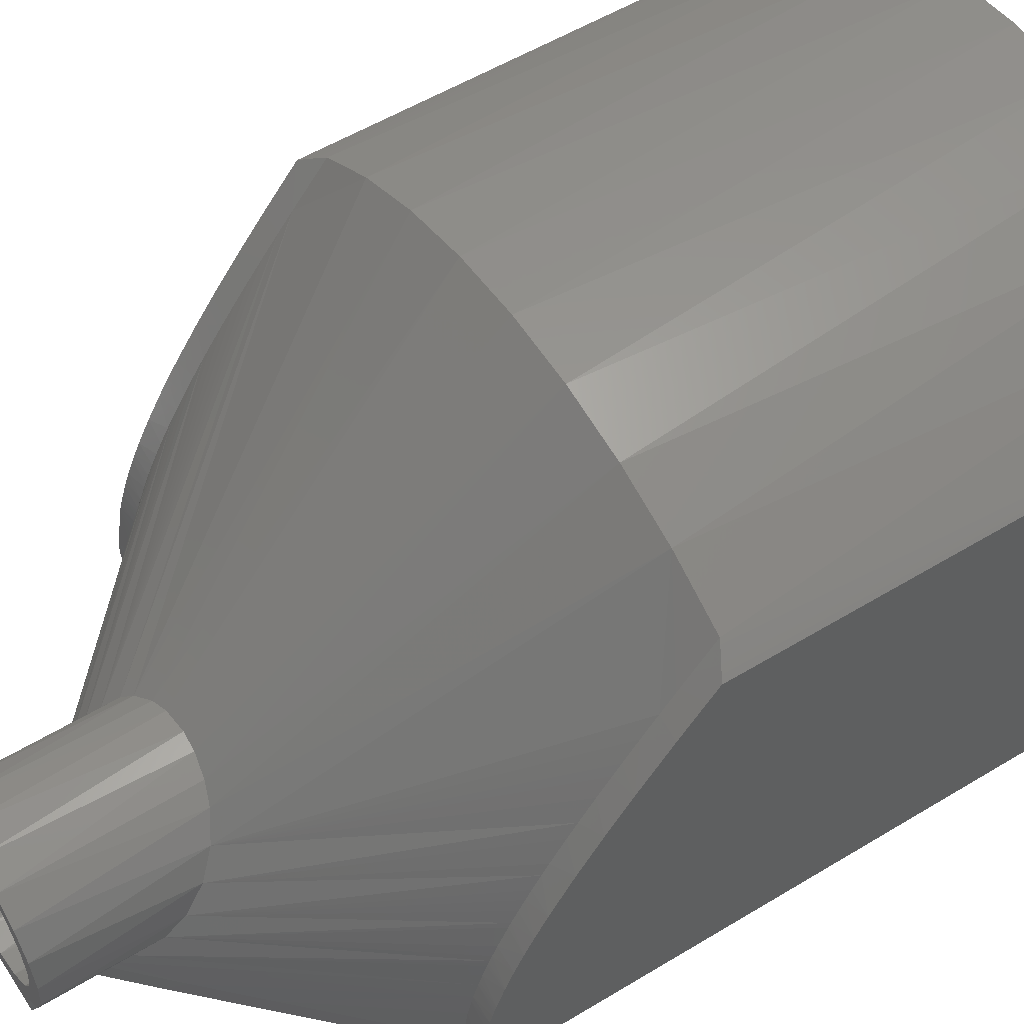
<metadata>
{"format":"stl","ext":"stl","renderer":"f3d","projection":"perspective","resolution":1024,"background":"white","views":[{"elev":54.3,"azim":57.2,"up":"+Z"}]}
</metadata>
<code>
# stl→obj: 448 verts, 900 faces
v -24 40 3.429e-15
v -24 -17.95 3.337e-15
v -24 -15.63 10.49
v -24 -17.95 1.5
v -24 -17.37 5.305
v -24 -17.36 5.351
v -24 -17.35 5.398
v -24 -17.33 5.491
v -24 -17.28 5.677
v -24 -17.18 6.048
v -24 -16.98 6.789
v -24 -16.72 7.612
v -24 -16.71 7.631
v -24 -16.71 7.65
v -24 -16.7 7.687
v -24 -16.67 7.762
v -24 -16.62 7.911
v -24 -16.52 8.209
v -24 -16.3 8.803
v -24 -15.84 9.976
v -24 -15.18 11.5
v -24 -14.19 13.49
v -24 -13.15 15.39
v -24 -12.36 16.74
v -24 -11.53 18.07
v -24 -9.806 20.68
v -24 -7.979 23.27
v -24 -5.939 26
v -24 -3.858 28.67
v -24 -1.237 31.92
v -24 -1.167 32
v -24 40 32
v -24 -17.36 5.328
v 24 40 32
v 24 -1.167 32
v 24 40 -9.797e-16
v 24 -2.089 30.87
v 24 -4.122 28.34
v 24 -6.909 24.72
v 24 -8.96 21.9
v 24 -10.92 19.01
v 24 -12.86 15.89
v 24 -13.87 14.1
v 24 -14.59 12.72
v 24 -15.32 11.19
v 24 -15.97 9.666
v 24 -17.95 3.068e-16
v 24 -16.01 9.569
v 24 -16.62 7.916
v 24 -16.68 7.737
v 24 -16.69 7.715
v 24 -16.69 7.693
v 24 -16.71 7.648
v 24 -16.74 7.558
v 24 -16.8 7.379
v 24 -16.91 7.018
v 24 -17.12 6.291
v 24 -17.33 5.473
v 24 -17.34 5.434
v 24 -17.35 5.395
v 24 -17.37 5.317
v 24 -17.4 5.161
v 24 -17.47 4.846
v 24 -17.6 4.212
v 24 -17.81 2.933
v 24 -17.95 1.5
v 22 40 29.75
v -22 40 29.75
v -19.19 40 35.09
v -14 40 37.47
v -17.58 40 32.55
v -8.514 40 39.08
v -2.858 40 39.9
v -6.1 40 37
v 2.858 40 39.9
v 8.514 40 39.08
v 6.1 40 37
v 14 40 37.47
v 19.19 40 35.09
v 17.58 40 32.55
v 5.688 40 5.396
v 6.1 40 7.6
v 7.812 40 5.877
v 5.688 40 9.804
v 4.508 40 11.71
v 7.261 40 10.96
v 2.719 40 13.06
v 0.5628 40 13.67
v 1.295 40 15.49
v -1.669 40 13.47
v -3.676 40 12.47
v -3.748 40 14.67
v -5.186 40 10.81
v -5.996 40 8.721
v -7.261 40 10.96
v -5.996 40 6.479
v -5.186 40 4.389
v -7.812 40 5.877
v -3.676 40 2.732
v -1.669 40 1.733
v -5.176 40 1.5
v 0.5628 40 1.526
v 2.719 40 2.14
v 5.176 40 1.5
v 4.508 40 3.49
v 6.853 40 3.472
v 12.82 40 34.71
v 7.795 40 36.17
v -2.616 40 36.91
v -7.795 40 36.17
v -12.82 40 34.71
v -22 40 1.5
v -6.853 40 3.472
v -7.953 40 8.462
v -5.809 40 13.1
v -1.295 40 15.49
v 3.748 40 14.67
v 5.809 40 13.1
v 7.953 40 8.462
v 2.616 40 36.91
v 22 40 1.5
v -22 -17.95 2.674e-15
v 22 -17.95 -1.842e-15
v 4.533 -35.23 0
v 4.533 -40 -2.776e-16
v -4.533 -40 2.776e-16
v -4.533 -35.23 1.369e-15
v -7.898 -31.96 4.836e-16
v 7.746 -32.11 -4.743e-16
v -12.13 -27.77 7.43e-16
v -17.87 -22.07 2.871e-15
v 23.59 -0.9145 32.31
v 16.92 0 36.24
v 5.803 0 39.58
v -5.803 0 39.58
v -16.92 0 36.24
v -23.48 -0.8526 32.38
v -22.75 -0.423 32.9
v -22 0 33.41
v -11.48 0 38.32
v 2.449e-15 0 40
v 11.48 0 38.32
v 22 0 33.41
v 22.32 -0.1758 33.2
v 23.17 -0.6651 32.61
v -22 -17.95 1.5
v -22 -17.81 2.875
v -22 -17.21 5.932
v -22 -17.03 6.588
v -22 -16.5 8.253
v -22 -15.66 10.42
v -22 -14.82 12.26
v -22 -12.87 15.88
v -22 -10.42 19.78
v -22 -6.363 25.44
v -22 -2.823 29.97
v -22 -5.362 26.75
v -22 -8.712 22.25
v -22 -7.615 23.77
v -22 -9.76 20.75
v -22 -12.22 16.97
v -22 -11.32 18.4
v -22 -13.25 15.21
v -22 -14.38 13.13
v -22 -13.71 14.4
v -22 -15.25 11.34
v -22 -15.91 9.808
v -22 -16.1 9.345
v -22 -16.02 9.531
v -22 -16.8 7.359
v -22 -16.95 6.885
v -22 -16.9 7.058
v -22 -17.48 4.826
v -22 -17.4 5.168
v -22 -17.61 4.184
v -22 -3.985 28.51
v 22 -1.797 31.23
v 22 -5.262 26.88
v 22 -10.3 19.96
v 22 -13.22 15.26
v 22 -15.25 11.34
v 22 -16.02 9.541
v 22 -16.59 7.99
v 22 -16.69 7.69
v 22 -17.22 5.903
v 22 -17.51 4.657
v 22 -17.95 1.5
v 22 -17.08 6.435
v 22 -16.37 8.624
v 22 -15.92 9.798
v 22 -15.64 10.46
v 22 -15.83 10.02
v 22 -14.45 12.99
v 22 -13.72 14.38
v 22 -14.25 13.38
v 22 -12.76 16.06
v 22 -11.51 18.11
v 22 -12.06 17.22
v 22 -9.495 21.13
v 22 -7.147 24.4
v 22 -8.246 22.9
v 22 -6.496 25.27
v 22 -2.859 29.92
v 22 -3.972 28.53
v 22 -2.651 30.18
v 6.1 20 7.6
v 4.313 20 3.287
v 5.636 20 5.266
v -7.002e-15 20 1.5
v 2.334 20 1.964
v -4.045 20 3.034
v -2.163 20 1.896
v -6.056 20 6.865
v -5.401 20 4.765
v -5.02 20 11.07
v -5.923 20 9.06
v -1.46 20 13.52
v -3.465 20 12.62
v 2.835 20 13
v 0.7353 20 13.66
v 5.704 20 9.763
v 4.566 20 11.65
v 17.58 1.243 32.55
v 22 1.243 29.75
v 7.795 1.243 36.17
v 2.616 1.243 36.91
v -2.616 1.243 36.91
v -7.795 1.243 36.17
v -12.82 1.243 34.71
v -17.58 1.243 32.55
v -22 1.243 29.75
v 12.82 1.243 34.71
v -22 -13.58 2.753
v -22 -13.71 1.5
v -22 -13.42 3.87
v -22 -1.553 26.19
v -22 -3.294 23.87
v -22 -4.981 21.52
v -22 -6.291 19.6
v -22 -7.699 17.42
v -22 -8.931 15.35
v -22 -9.888 13.61
v -22 -10.83 11.73
v -22 -11.45 10.34
v -22 -12.01 8.937
v -22 -12.17 8.507
v -22 -12.4 7.833
v -22 -12.63 7.121
v -22 -12.64 7.099
v -22 -12.65 7.078
v -22 -12.66 7.036
v -22 -12.69 6.95
v -22 -12.74 6.78
v -22 -12.83 6.437
v -22 -13.02 5.749
v -22 -13.26 4.699
v -22 -13.2 4.971
v -22 -13.21 4.937
v -22 -13.23 4.835
v -22 -13.32 4.424
v -22 -13.22 4.903
v 19.14 -16.56 1.498
v 22 -13.71 1.5
v 5.176 20 1.5
v -5.176 20 1.5
v -12.58 -23.08 1.5
v -9.949 -25.7 1.5
v 11.62 -24.04 1.5
v -8.622 -27.01 1.5
v -5.938 -29.63 1.5
v 7.403 -28.2 1.5
v -4.419 -31.09 1.5
v -4.239 -31.26 1.5
v 4.231 -31.27 1.5
v -3.638 -31.82 1.5
v -3.031 -32.38 1.5
v 3.29 -32.14 1.5
v -2.733 -32.64 1.5
v -2.155 -33.13 1.5
v 2.173 -33.12 1.5
v -1.519 -33.62 1.5
v -1.085 -33.91 1.5
v 1.19 -33.84 1.5
v -0.6862 -34.11 1.5
v -0.5033 -34.18 1.5
v 0.5973 -34.14 1.5
v -0.4607 -34.19 1.5
v -0.334 -34.22 1.501
v 0.4306 -34.2 1.5
v -0.03933 -34.26 1.5
v -4.88e-08 -34.26 1.5
v 0.6904 -34.11 1.5
v 0.8723 -34.02 1.5
v 1.656 -33.52 1.5
v 2.804 -32.58 1.5
v 3.655 -31.81 1.5
v 4.84 -30.69 1.5
v 5.696 -29.87 1.5
v 9.211 -26.43 1.5
v 12.74 -22.93 1.5
v 15.65 -20.04 1.501
v -6.853 20 3.472
v -7.812 20 5.877
v -7.953 20 8.462
v -7.261 20 10.96
v -5.809 20 13.1
v -3.748 20 14.67
v -1.295 20 15.49
v 1.295 20 15.49
v 3.748 20 14.67
v 5.809 20 13.1
v 7.261 20 10.96
v 7.953 20 8.462
v 7.812 20 5.877
v 6.853 20 3.472
v 22 -13.2 4.987
v 22 -12.82 6.483
v 22 -13.17 5.128
v 22 -13.16 5.149
v 22 -13.16 5.171
v 22 -13.15 5.213
v 22 -13.13 5.298
v 22 -13.09 5.468
v 22 -13 5.807
v 22 -12.6 7.237
v 22 -12.59 7.254
v 22 -12.59 7.271
v 22 -12.55 7.374
v 22 -12.51 7.51
v 22 -12.42 7.783
v 22 -12.23 8.327
v 22 -11.94 9.135
v 22 -11.69 9.747
v 22 -11.15 11.03
v 22 -10.16 13.08
v 22 -9.504 14.33
v 22 -8.819 15.55
v 22 -7.804 17.25
v 22 -6.402 19.44
v 22 -5.016 21.47
v 22 -3.758 23.24
v 22 -2.128 25.43
v 22 -0.07306 28.1
v 22 -12.58 7.305
v 13.1 -26.81 1.5
v 4.969 -34.81 1.5
v 4.533 -35.23 1.5
v 9.159 -30.72 1.5
v 6.959 -32.88 1.5
v 17.37 -22.56 1.5
v 20.33 -19.61 1.5
v 4.533 -40 1.5
v -3.676 -40 2.732
v -6.281 -40 3.321
v -4.533 -40 1.5
v -5.996 -40 6.479
v -7.582 -40 8.126
v -7.336 -40 5.614
v -5.186 -40 10.81
v -5.63 -40 12.71
v -6.991 -40 10.58
v -1.669 -40 13.47
v -1.262 -40 15.09
v -3.647 -40 14.27
v 2.719 -40 13.06
v 3.647 -40 14.27
v 1.262 -40 15.09
v 4.508 -40 11.71
v 6.991 -40 10.58
v 5.63 -40 12.71
v 6.1 -40 7.6
v 7.336 -40 5.614
v 7.582 -40 8.126
v 4.508 -40 3.49
v 6.281 -40 3.321
v 0.5628 -40 1.526
v 5.688 -40 9.804
v 0.5628 -40 13.67
v -3.676 -40 12.47
v -5.996 -40 8.721
v -5.186 -40 4.389
v -1.669 -40 1.733
v 2.719 -40 2.14
v 5.688 -40 5.396
v -4.533 -35.23 1.5
v -16.65 -23.28 1.5
v -8.597 -31.27 1.5
v -11.79 -28.11 1.5
v -6.263 -33.56 1.5
v -7.07 -27.43 10.39
v -7.579 -28.86 8.165
v -7.389 -30.59 5.824
v -6.63 -32.32 3.885
v -5.149 -34.47 2.01
v -5.99 -26.34 12.28
v -4.977 -25.76 13.34
v -3.317 -25.19 14.44
v -1.882 -24.92 14.96
v 0.1969 -24.8 15.2
v 1.743 -24.9 15
v 3.515 -25.24 14.34
v 4.928 -25.74 13.39
v 6.421 -26.68 11.67
v 7.355 -27.97 9.515
v 7.588 -29.56 7.166
v 7.22 -31.09 5.228
v 6.124 -33.14 3.1
v 5.207 -34.4 2.064
v 5.603 -24.28 10.01
v 6.07 -25.55 8.201
v 5.779 -27.68 5.646
v 4.292 -30.36 3.265
v 2.57 -32.46 2.068
v 0.8667 -33.97 1.562
v 0.4077 -34.19 1.514
v 1.346 -33.63 1.65
v 1.682 -33.34 1.736
v 1.929 -33.11 1.813
v 2.181 -32.86 1.903
v 2.9 -32.1 2.234
v 3.448 -31.46 2.568
v 5.077 -29.16 4.219
v 6.1 -26.01 7.6
v 4.599 -23.27 11.61
v 3.344 -22.62 12.7
v 2.033 -22.25 13.35
v 0.6454 -22.08 13.67
v -0.7876 -22.09 13.65
v -2.222 -22.29 13.28
v -3.865 -22.85 12.32
v -5.132 -23.71 10.9
v -5.901 -24.87 9.145
v -6.087 -26.33 7.203
v -5.786 -27.66 5.667
v -5.226 -28.89 4.454
v -4.592 -29.93 3.585
v -4.114 -30.61 3.096
v -3.923 -30.86 2.929
v -3.546 -31.34 2.637
v -3.147 -31.82 2.374
v -2.837 -32.17 2.2
v -2.763 -32.25 2.161
v -2.416 -32.62 1.999
v -2.031 -33.01 1.848
v -1.799 -33.23 1.771
v -1.411 -33.57 1.665
v -0.9308 -33.93 1.571
v -0.4443 -34.18 1.516
f 1 2 3
f 4 5 2
f 6 7 2
f 8 9 2
f 10 11 2
f 12 13 2
f 14 15 2
f 16 17 2
f 18 19 2
f 20 3 2
f 21 22 1
f 23 24 1
f 25 26 1
f 27 28 1
f 29 30 1
f 31 32 1
f 2 5 33
f 8 2 7
f 12 2 11
f 16 2 15
f 20 2 19
f 1 24 25
f 1 28 29
f 2 33 6
f 9 10 2
f 17 18 2
f 22 23 1
f 30 31 1
f 2 13 14
f 27 1 26
f 3 21 1
f 34 35 36
f 37 38 36
f 39 40 36
f 41 42 36
f 43 44 36
f 45 46 47
f 48 49 47
f 50 51 47
f 52 53 47
f 54 55 47
f 56 57 47
f 58 59 47
f 60 61 47
f 62 63 47
f 64 65 47
f 66 47 65
f 37 36 35
f 41 36 40
f 45 47 36
f 47 49 50
f 47 53 54
f 47 57 58
f 47 61 62
f 45 36 44
f 38 39 36
f 46 48 47
f 55 56 47
f 63 64 47
f 43 36 42
f 60 47 59
f 51 52 47
f 34 36 67
f 1 32 68
f 69 70 71
f 72 73 74
f 75 76 77
f 78 79 80
f 81 82 83
f 84 85 86
f 87 88 89
f 90 91 92
f 93 94 95
f 96 97 98
f 99 100 101
f 102 103 104
f 105 81 106
f 67 80 79
f 107 108 76
f 109 110 74
f 111 71 70
f 68 112 1
f 101 113 97
f 98 114 96
f 95 115 93
f 92 116 90
f 89 117 87
f 118 86 85
f 119 83 82
f 106 104 105
f 77 74 73
f 34 67 79
f 69 71 68
f 77 76 108
f 81 83 106
f 92 91 115
f 99 101 97
f 104 103 105
f 74 110 72
f 97 113 98
f 87 117 85
f 77 73 75
f 72 110 111
f 36 1 102
f 70 72 111
f 82 84 119
f 91 93 115
f 100 102 101
f 80 107 78
f 120 109 74
f 114 95 94
f 117 118 85
f 104 121 36
f 67 36 121
f 89 88 116
f 1 112 101
f 69 68 32
f 119 84 86
f 114 94 96
f 76 78 107
f 108 120 77
f 90 116 88
f 120 74 77
f 36 102 104
f 1 101 102
f 1 36 122
f 47 123 36
f 124 125 126
f 127 128 129
f 130 131 123
f 122 2 1
f 36 123 122
f 129 128 130
f 122 123 131
f 123 129 130
f 126 127 124
f 124 127 129
f 132 35 34
f 79 78 133
f 76 75 134
f 73 72 135
f 70 69 136
f 32 31 137
f 138 139 32
f 136 140 70
f 135 141 73
f 134 142 76
f 133 143 79
f 144 145 34
f 132 34 145
f 135 72 140
f 138 32 137
f 76 142 78
f 140 72 70
f 34 79 143
f 69 32 139
f 141 134 75
f 143 144 34
f 136 69 139
f 141 75 73
f 142 133 78
f 146 2 122
f 2 146 4
f 147 4 146
f 148 9 8
f 149 11 10
f 150 17 16
f 150 19 18
f 151 3 20
f 152 22 21
f 153 24 23
f 154 26 25
f 155 28 27
f 156 30 29
f 30 137 31
f 138 156 139
f 28 155 157
f 27 158 159
f 26 154 160
f 25 161 162
f 23 163 153
f 22 164 165
f 21 166 152
f 20 167 151
f 20 168 169
f 16 170 150
f 11 171 172
f 10 148 149
f 5 173 174
f 5 147 175
f 7 148 8
f 18 17 150
f 164 22 152
f 159 155 27
f 156 137 30
f 26 158 27
f 24 161 25
f 3 166 21
f 19 168 20
f 149 171 11
f 173 5 175
f 160 158 26
f 147 5 4
f 148 10 9
f 165 23 22
f 156 138 137
f 29 157 176
f 24 153 161
f 3 151 166
f 19 150 168
f 7 174 148
f 176 156 29
f 165 163 23
f 15 170 16
f 28 157 29
f 172 12 11
f 25 162 154
f 12 172 170
f 167 20 169
f 13 12 170
f 33 5 174
f 6 174 7
f 33 174 6
f 14 170 15
f 13 170 14
f 177 144 143
f 177 132 145
f 177 37 35
f 178 39 38
f 179 41 40
f 180 43 42
f 181 45 44
f 182 48 46
f 183 50 49
f 184 52 51
f 184 54 53
f 184 56 55
f 185 58 57
f 186 62 61
f 186 64 63
f 187 66 65
f 61 185 186
f 56 184 188
f 49 189 183
f 46 190 182
f 46 191 192
f 44 193 181
f 43 194 195
f 42 196 180
f 41 197 198
f 40 199 179
f 39 200 201
f 39 178 202
f 38 203 204
f 37 177 205
f 144 177 145
f 197 41 179
f 189 48 182
f 53 52 184
f 188 185 57
f 62 186 63
f 57 56 188
f 190 46 192
f 180 194 43
f 40 39 201
f 178 38 204
f 199 40 201
f 177 35 132
f 198 42 41
f 191 46 45
f 184 51 50
f 186 65 64
f 50 183 184
f 44 195 193
f 39 202 200
f 191 45 181
f 59 58 185
f 48 189 49
f 37 203 38
f 187 65 186
f 195 44 43
f 42 198 196
f 54 184 55
f 205 203 37
f 60 185 61
f 59 185 60
f 47 66 187
f 47 187 123
f 81 206 82
f 105 207 208
f 102 209 210
f 99 211 212
f 96 213 214
f 93 215 216
f 90 217 218
f 87 219 220
f 84 221 222
f 221 82 206
f 219 87 85
f 217 90 88
f 215 93 91
f 213 96 94
f 211 99 97
f 209 102 100
f 207 105 103
f 208 206 81
f 100 99 212
f 91 90 218
f 82 221 84
f 218 215 91
f 212 209 100
f 103 210 207
f 94 216 213
f 85 222 219
f 220 88 87
f 214 97 96
f 208 81 105
f 94 93 216
f 214 211 97
f 217 88 220
f 222 85 84
f 103 102 210
f 80 67 223
f 224 223 67
f 225 226 108
f 227 228 109
f 229 230 71
f 231 68 71
f 111 110 229
f 109 120 227
f 108 107 225
f 80 223 232
f 229 71 111
f 229 110 228
f 80 232 107
f 232 225 107
f 230 231 71
f 120 108 226
f 227 120 226
f 110 109 228
f 233 234 235
f 112 68 231
f 236 237 112
f 238 239 112
f 240 241 112
f 242 243 112
f 244 245 112
f 246 247 112
f 248 249 234
f 250 251 234
f 252 253 234
f 254 255 256
f 257 258 255
f 259 256 255
f 260 235 234
f 236 112 231
f 240 112 239
f 244 112 243
f 248 234 247
f 234 251 252
f 255 258 261
f 247 234 112
f 237 238 112
f 245 246 112
f 253 254 234
f 256 260 254
f 242 112 241
f 260 234 254
f 249 250 234
f 259 255 261
f 262 263 264
f 121 104 264
f 209 265 234
f 101 112 265
f 266 267 268
f 269 270 271
f 272 273 274
f 275 276 277
f 278 279 280
f 281 282 283
f 284 285 286
f 287 288 289
f 290 291 288
f 286 292 284
f 293 283 282
f 294 280 279
f 295 277 276
f 296 274 273
f 297 298 270
f 271 299 269
f 268 300 266
f 301 262 209
f 264 263 121
f 265 112 234
f 275 277 296
f 286 285 287
f 288 291 289
f 295 276 278
f 270 298 271
f 209 262 264
f 234 266 209
f 270 272 297
f 279 281 294
f 289 286 287
f 283 294 281
f 274 297 272
f 300 301 266
f 278 280 295
f 296 273 275
f 209 266 301
f 267 269 299
f 292 293 284
f 268 267 299
f 282 284 293
f 113 101 265
f 302 303 113
f 304 305 95
f 306 307 92
f 308 309 89
f 310 311 118
f 312 313 119
f 314 315 106
f 264 104 315
f 83 119 313
f 86 118 311
f 117 89 309
f 116 92 307
f 115 95 305
f 114 98 303
f 113 265 302
f 306 92 115
f 312 119 86
f 315 104 106
f 116 307 308
f 303 98 113
f 303 304 114
f 309 310 117
f 313 314 83
f 118 117 310
f 95 114 304
f 314 106 83
f 306 115 305
f 311 312 86
f 308 89 116
f 67 121 224
f 263 316 317
f 318 319 320
f 321 322 318
f 323 324 318
f 317 325 263
f 326 327 325
f 328 329 263
f 330 331 263
f 332 333 121
f 334 335 121
f 336 337 121
f 338 339 121
f 340 341 121
f 342 343 121
f 224 121 343
f 321 318 320
f 263 325 328
f 263 329 330
f 121 333 334
f 121 337 338
f 121 341 342
f 121 263 331
f 322 323 318
f 327 344 325
f 331 332 121
f 339 340 121
f 318 324 316
f 328 325 344
f 324 317 316
f 121 335 336
f 345 129 123
f 346 347 124
f 129 348 349
f 123 350 345
f 123 187 351
f 349 346 124
f 351 350 123
f 349 124 129
f 348 129 345
f 125 124 347
f 125 347 352
f 353 354 355
f 356 357 358
f 359 360 361
f 362 363 364
f 365 366 367
f 368 369 370
f 371 372 373
f 374 352 375
f 376 126 125
f 373 377 371
f 366 365 368
f 363 362 378
f 360 359 379
f 357 356 380
f 354 353 381
f 126 376 382
f 352 374 383
f 372 371 384
f 381 356 358
f 378 365 367
f 384 374 375
f 370 366 368
f 358 354 381
f 375 372 384
f 380 361 357
f 378 367 363
f 383 125 352
f 369 368 377
f 361 380 359
f 125 383 376
f 379 362 364
f 355 126 382
f 353 355 382
f 379 364 360
f 369 377 373
f 127 126 355
f 127 355 385
f 131 386 146
f 130 387 388
f 127 385 389
f 387 130 128
f 146 122 131
f 386 130 388
f 131 130 386
f 128 389 387
f 128 127 389
f 136 139 156
f 176 157 390
f 155 159 390
f 158 160 390
f 154 162 391
f 161 153 391
f 163 165 392
f 164 152 392
f 166 151 393
f 167 169 393
f 168 150 393
f 170 172 394
f 171 149 387
f 148 174 388
f 173 175 386
f 147 146 386
f 388 387 149
f 389 385 394
f 393 392 166
f 391 390 154
f 395 396 156
f 397 398 135
f 399 400 141
f 401 402 142
f 403 404 199
f 405 406 195
f 407 408 184
f 347 346 408
f 348 345 188
f 350 351 186
f 187 186 351
f 188 184 408
f 183 189 407
f 182 190 407
f 192 191 406
f 181 193 406
f 195 194 405
f 180 196 405
f 198 197 404
f 179 199 404
f 201 200 403
f 202 178 403
f 204 203 133
f 205 177 133
f 143 133 177
f 134 141 400
f 135 140 397
f 136 156 396
f 390 157 155
f 390 160 154
f 391 153 163
f 164 392 165
f 393 169 168
f 394 172 171
f 388 174 386
f 147 386 175
f 395 156 176
f 401 142 134
f 195 406 193
f 348 188 408
f 350 186 345
f 182 407 189
f 181 406 191
f 198 404 405
f 201 403 199
f 204 133 403
f 205 133 203
f 391 163 392
f 401 134 400
f 204 403 178
f 159 158 390
f 152 166 392
f 150 170 393
f 174 173 386
f 394 393 170
f 396 397 140
f 402 403 133
f 346 349 408
f 186 185 345
f 184 183 407
f 194 180 405
f 197 179 404
f 133 142 402
f 140 136 396
f 391 162 161
f 171 387 394
f 388 149 148
f 188 345 185
f 405 196 198
f 395 176 390
f 151 167 393
f 398 399 141
f 349 348 408
f 200 202 403
f 389 394 387
f 192 406 407
f 190 192 407
f 135 398 141
f 264 210 209
f 315 208 207
f 313 221 206
f 311 219 222
f 308 217 220
f 306 215 218
f 304 213 216
f 302 211 214
f 265 209 212
f 214 303 302
f 216 305 304
f 218 307 306
f 220 309 308
f 219 311 310
f 221 313 312
f 208 315 314
f 207 210 264
f 312 311 222
f 303 213 304
f 213 303 214
f 219 309 220
f 206 208 314
f 310 309 219
f 312 222 221
f 305 216 215
f 211 302 265
f 217 308 307
f 207 264 315
f 305 215 306
f 313 206 314
f 307 218 217
f 211 265 212
f 223 224 343
f 342 341 409
f 340 339 410
f 338 337 411
f 336 335 411
f 334 333 412
f 332 331 296
f 330 329 298
f 328 344 299
f 327 326 299
f 325 317 268
f 324 323 300
f 322 321 301
f 320 319 301
f 318 316 301
f 263 262 316
f 300 268 317
f 299 271 328
f 298 297 330
f 274 296 331
f 277 295 412
f 280 294 413
f 293 292 414
f 289 291 415
f 414 416 293
f 417 418 294
f 419 413 294
f 420 421 280
f 412 422 334
f 411 423 338
f 410 409 340
f 424 425 232
f 426 427 226
f 428 429 227
f 430 431 230
f 432 433 240
f 434 435 242
f 436 437 276
f 438 439 278
f 440 441 279
f 442 443 279
f 444 445 281
f 446 447 282
f 448 291 290
f 288 287 448
f 284 282 447
f 281 279 444
f 278 276 437
f 275 273 246
f 272 270 247
f 269 267 248
f 266 234 233
f 235 260 266
f 256 259 266
f 261 258 266
f 257 255 266
f 254 253 266
f 252 251 267
f 250 249 267
f 248 247 270
f 246 245 275
f 244 243 436
f 242 241 434
f 238 237 432
f 236 231 230
f 229 228 430
f 227 226 427
f 225 232 425
f 223 343 342
f 410 339 338
f 411 335 422
f 298 329 271
f 299 326 325
f 300 323 301
f 320 301 321
f 316 262 301
f 274 331 297
f 280 413 420
f 293 416 283
f 419 294 418
f 340 409 341
f 227 429 228
f 432 240 239
f 436 276 275
f 440 279 439
f 279 443 444
f 448 290 288
f 278 437 438
f 248 267 249
f 266 260 256
f 266 258 257
f 266 253 267
f 250 267 251
f 436 243 435
f 432 237 431
f 430 228 429
f 223 342 424
f 422 335 334
f 297 331 330
f 439 279 278
f 223 424 232
f 337 336 411
f 329 328 271
f 317 324 300
f 319 318 301
f 296 277 332
f 294 283 417
f 415 414 286
f 421 412 295
f 409 424 342
f 427 428 227
f 441 442 279
f 447 448 285
f 282 281 446
f 270 269 248
f 259 261 266
f 253 252 267
f 245 244 436
f 241 240 433
f 237 236 230
f 226 225 426
f 299 344 327
f 277 412 333
f 280 421 295
f 230 431 237
f 281 445 446
f 246 273 272
f 235 266 233
f 434 241 433
f 225 425 426
f 301 323 322
f 435 243 242
f 286 414 292
f 277 333 332
f 268 299 325
f 416 417 283
f 255 254 266
f 230 229 430
f 338 423 410
f 272 247 246
f 432 239 238
f 285 448 287
f 286 289 415
f 284 447 285
f 245 436 275
f 394 385 355
f 354 358 393
f 357 361 390
f 360 364 396
f 363 367 399
f 366 370 402
f 369 373 404
f 372 375 406
f 352 347 408
f 407 406 375
f 405 404 373
f 403 402 370
f 401 400 366
f 399 398 363
f 397 396 364
f 395 390 361
f 391 392 357
f 393 394 354
f 393 358 392
f 399 367 400
f 372 406 405
f 405 373 372
f 366 400 367
f 395 361 360
f 354 394 355
f 358 357 392
f 370 369 403
f 408 407 375
f 402 401 366
f 396 395 360
f 357 390 391
f 363 398 364
f 408 375 352
f 404 403 369
f 397 364 398
f 410 423 371
f 368 424 409
f 365 426 425
f 378 428 427
f 379 430 429
f 359 432 431
f 356 434 433
f 381 436 435
f 353 438 437
f 353 440 439
f 353 442 441
f 382 444 443
f 382 446 445
f 382 448 447
f 376 415 291
f 376 416 414
f 383 418 417
f 383 413 419
f 383 421 420
f 374 422 412
f 371 423 411
f 422 374 384
f 417 376 383
f 442 353 382
f 434 356 381
f 432 359 380
f 429 362 379
f 426 365 378
f 409 377 368
f 377 410 371
f 426 378 427
f 430 359 431
f 353 436 381
f 438 353 439
f 445 444 382
f 376 448 382
f 415 376 414
f 420 413 383
f 384 371 411
f 443 442 382
f 410 377 409
f 291 448 376
f 368 425 424
f 380 433 432
f 353 437 436
f 382 447 446
f 383 419 418
f 384 411 422
f 433 380 356
f 428 378 362
f 368 365 425
f 441 440 353
f 421 374 412
f 428 362 429
f 381 435 434
f 421 383 374
f 359 430 379
f 376 417 416

</code>
